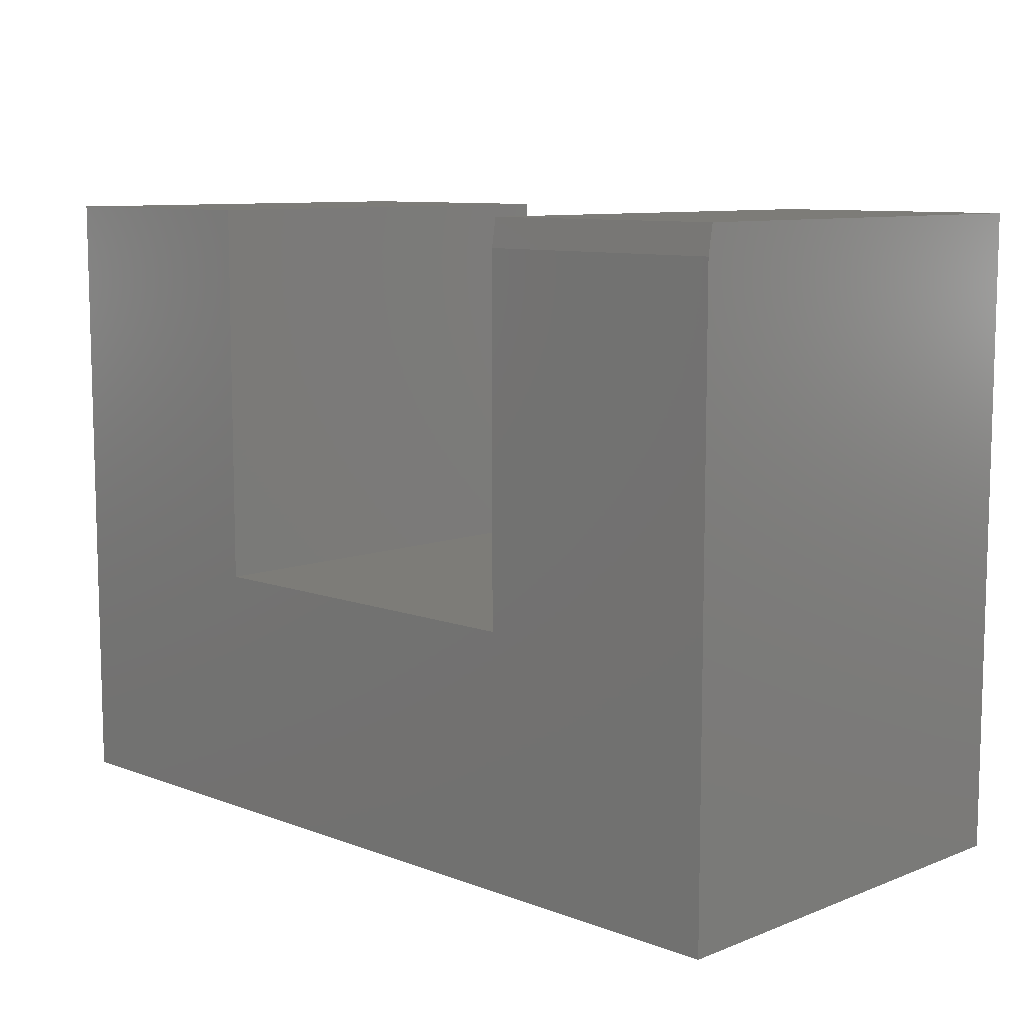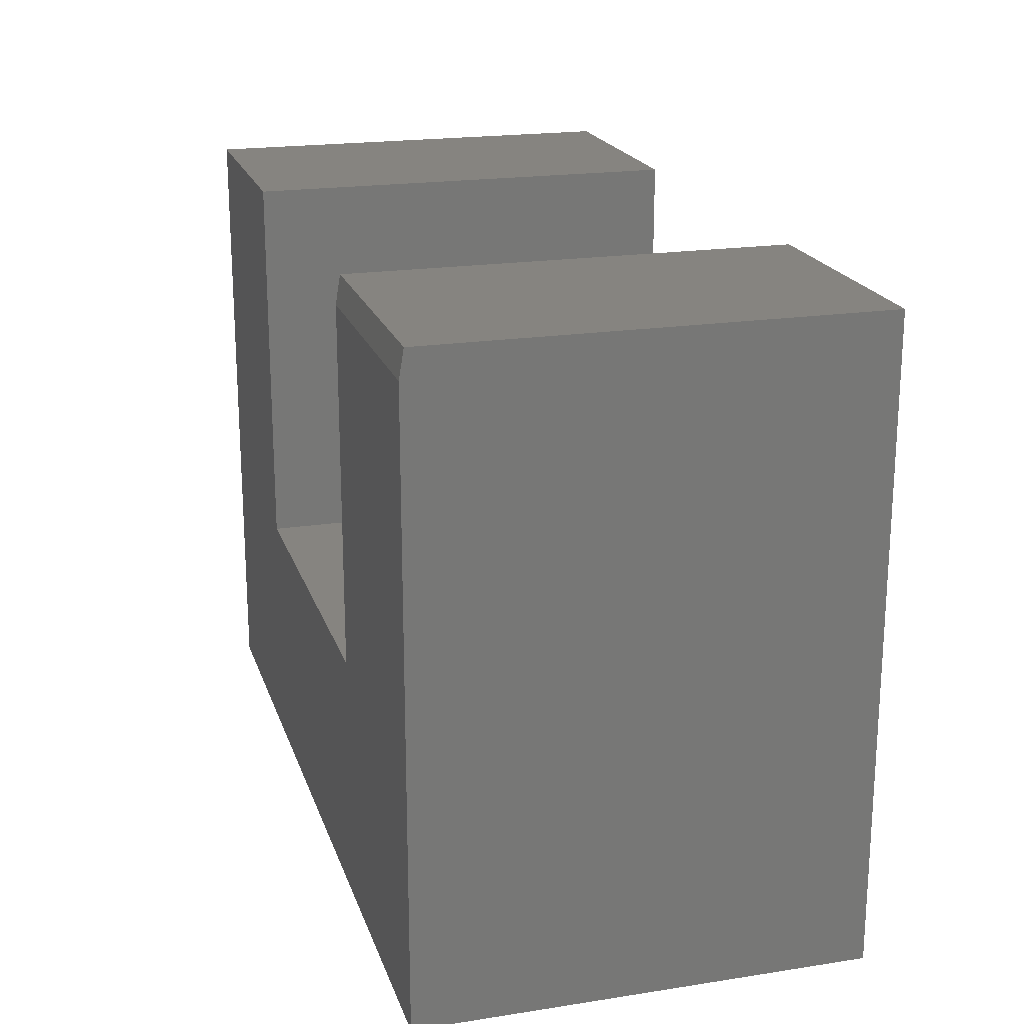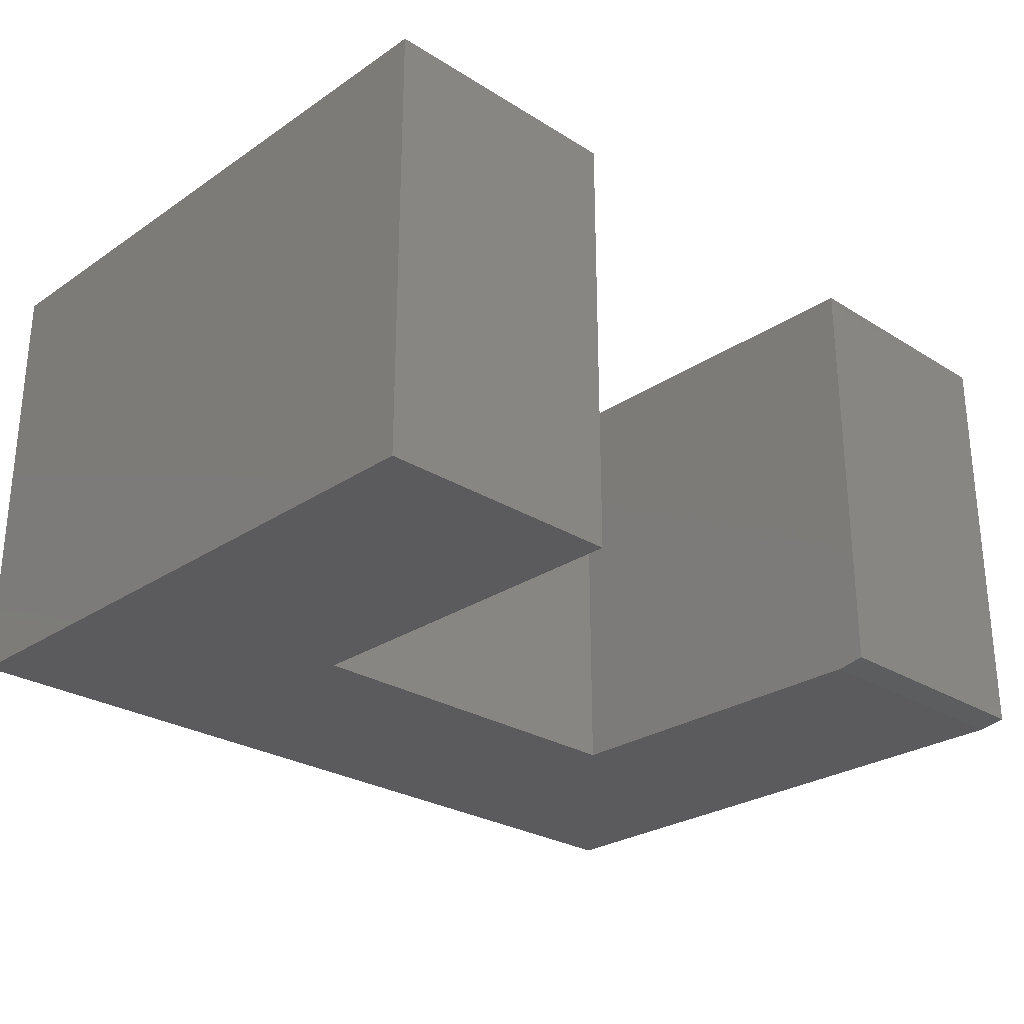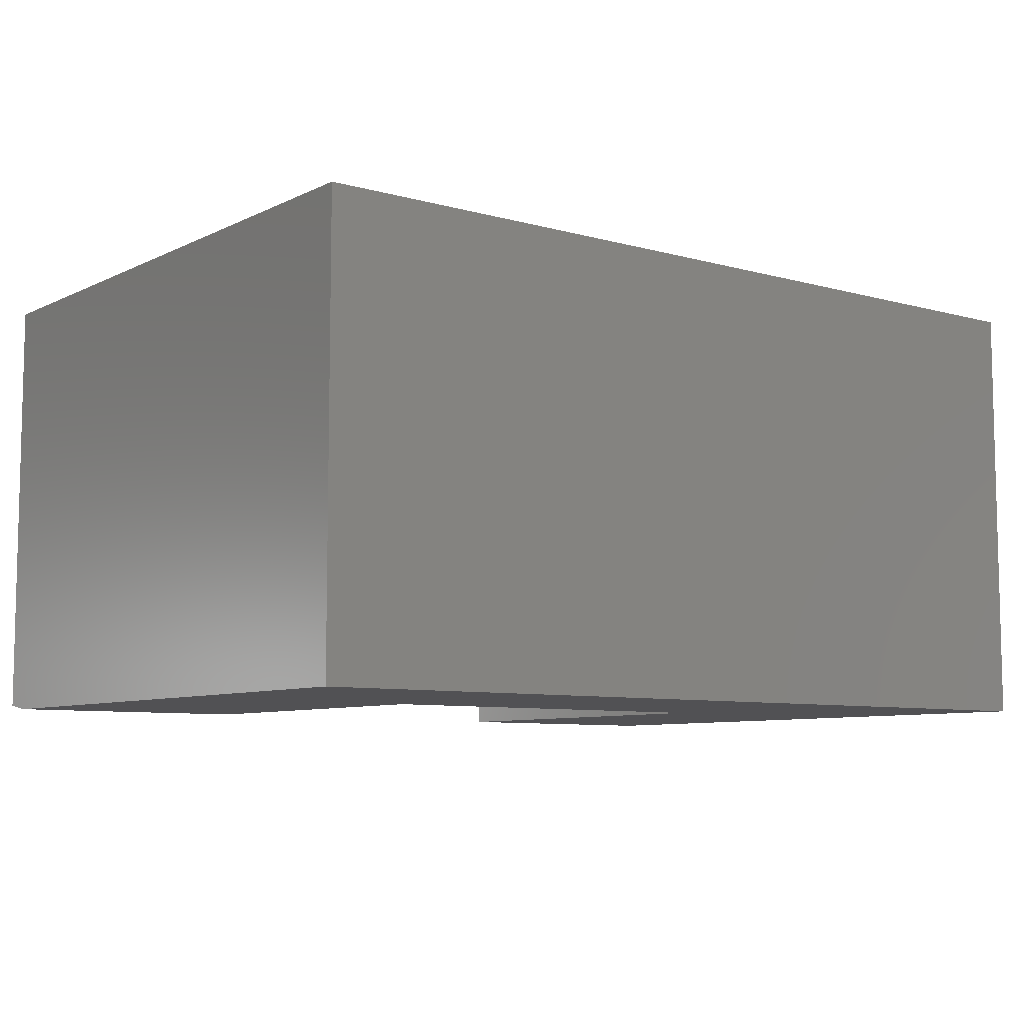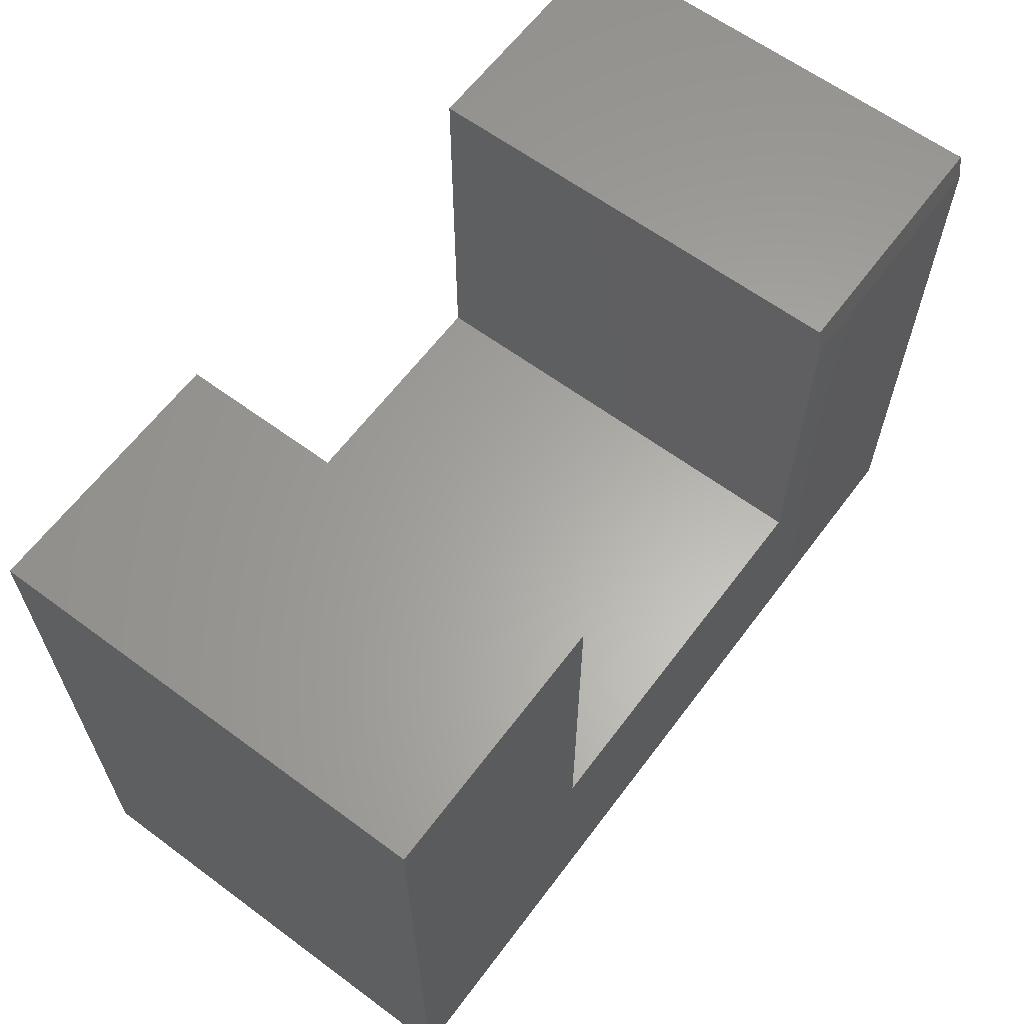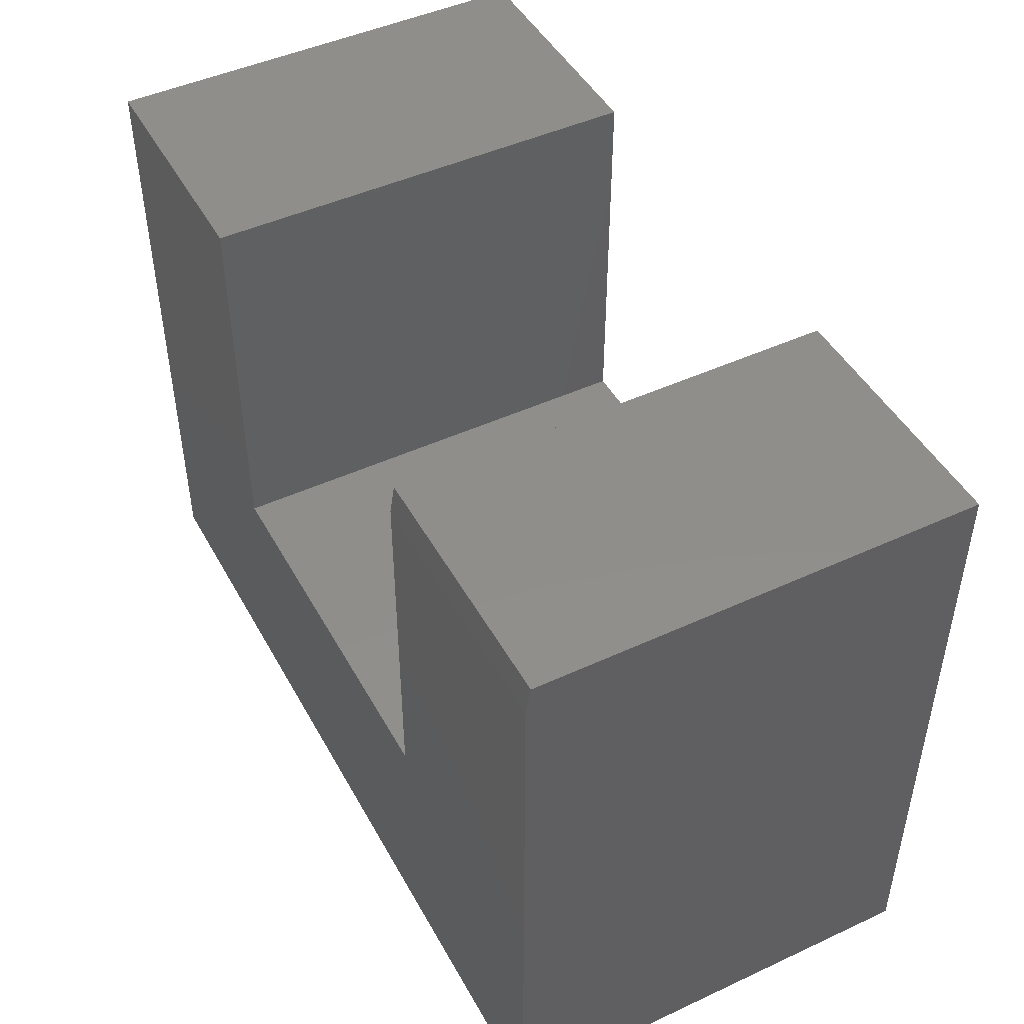
<metadata>
{"format":"stl","ext":"stl","renderer":"f3d","projection":"perspective","resolution":1024,"background":"white","views":[{"elev":9.3,"azim":44.5,"up":"+Z"},{"elev":20.1,"azim":74.1,"up":"+Z"},{"elev":-27.0,"azim":-43.9,"up":"+Y"},{"elev":-7.8,"azim":142.4,"up":"+Y"},{"elev":62.6,"azim":-53.2,"up":"+Z"},{"elev":46.7,"azim":62.3,"up":"+Z"}]}
</metadata>
<code>
# stl→obj: 18 verts, 32 faces
v 0.7422 -0.7422 0.6306
v 0.3181 -0.7422 0.6306
v 0.7422 -0.7422 -0.3906
v 0.3181 -0.7422 0.03347
v -0.75 -0.7422 -0.3906
v -0.3259 -0.7422 0.03347
v -0.75 -0.7422 0.6775
v -0.3259 -0.7422 0.6775
v 0.3181 1.779e-16 0.6775
v 0.3181 1.421e-16 0.03347
v 0.3181 -0.7344 0.6775
v 0.7422 -0.7344 0.6775
v 0.7422 2.25e-16 0.6775
v 0.7422 1.657e-16 -0.3906
v -0.75 0 -0.3906
v -0.3259 7.063e-17 0.03347
v -0.75 5.929e-17 0.6775
v -0.3259 1.064e-16 0.6775
f 1 2 3
f 3 2 4
f 3 4 5
f 5 4 6
f 5 6 7
f 7 6 8
f 9 10 11
f 11 10 4
f 11 4 2
f 12 13 11
f 11 13 9
f 3 14 1
f 1 14 13
f 1 13 12
f 2 1 11
f 11 1 12
f 14 9 13
f 9 14 10
f 10 14 15
f 10 15 16
f 16 15 17
f 16 17 18
f 7 17 5
f 5 17 15
f 8 18 7
f 7 18 17
f 16 18 6
f 6 18 8
f 10 16 4
f 4 16 6
f 5 15 3
f 3 15 14

</code>
